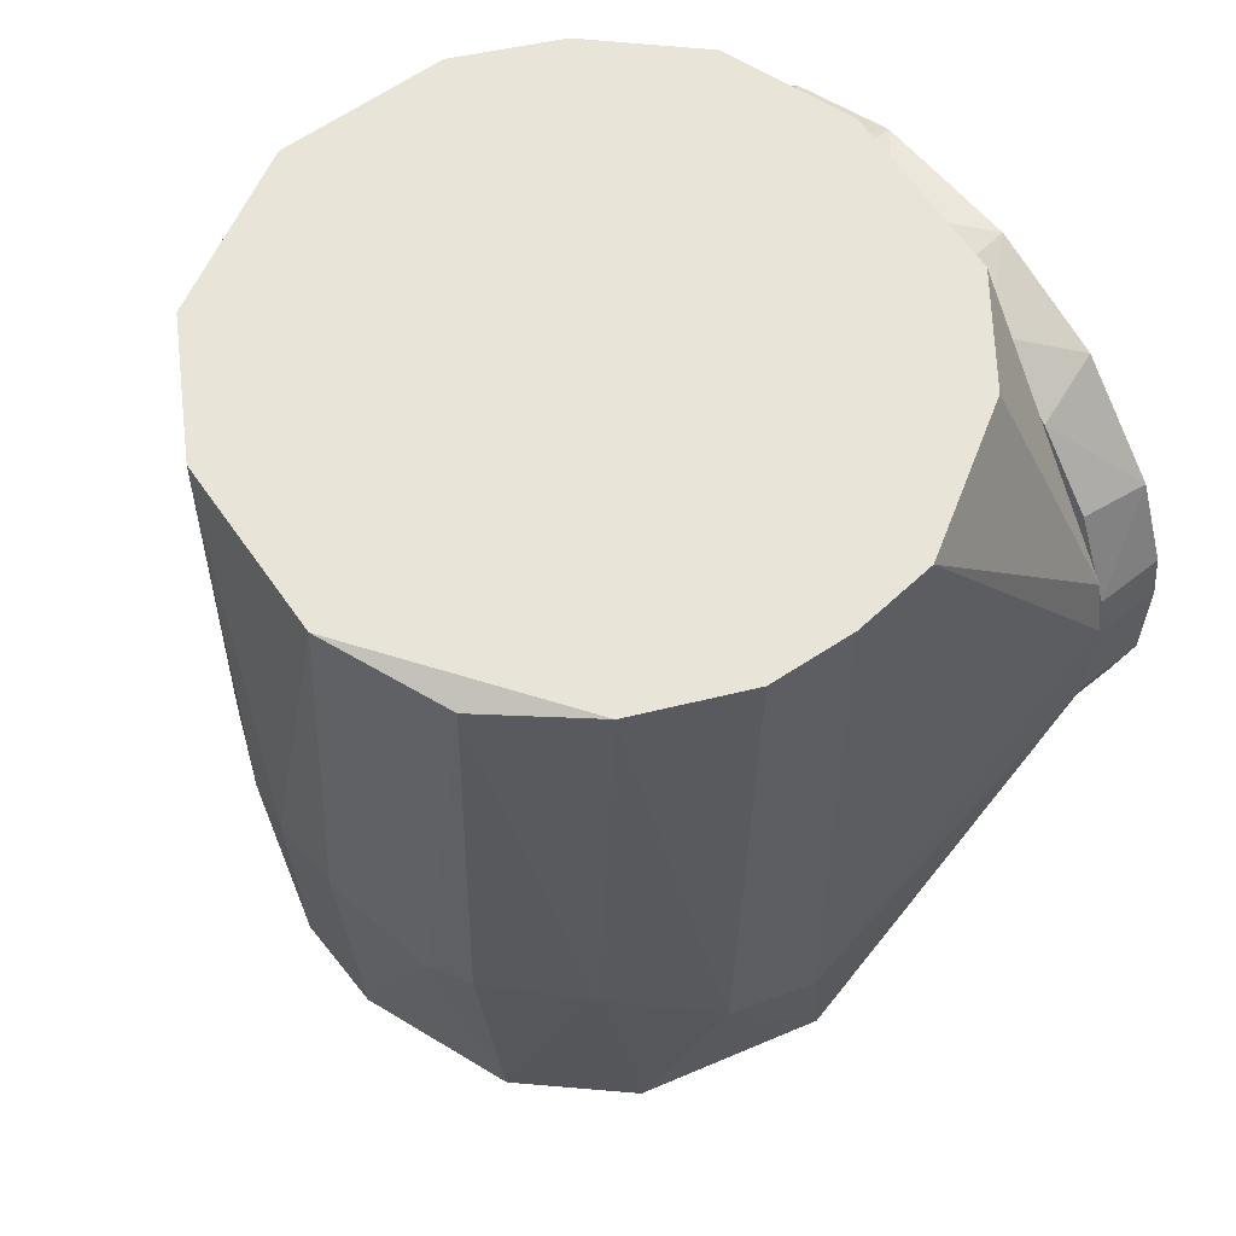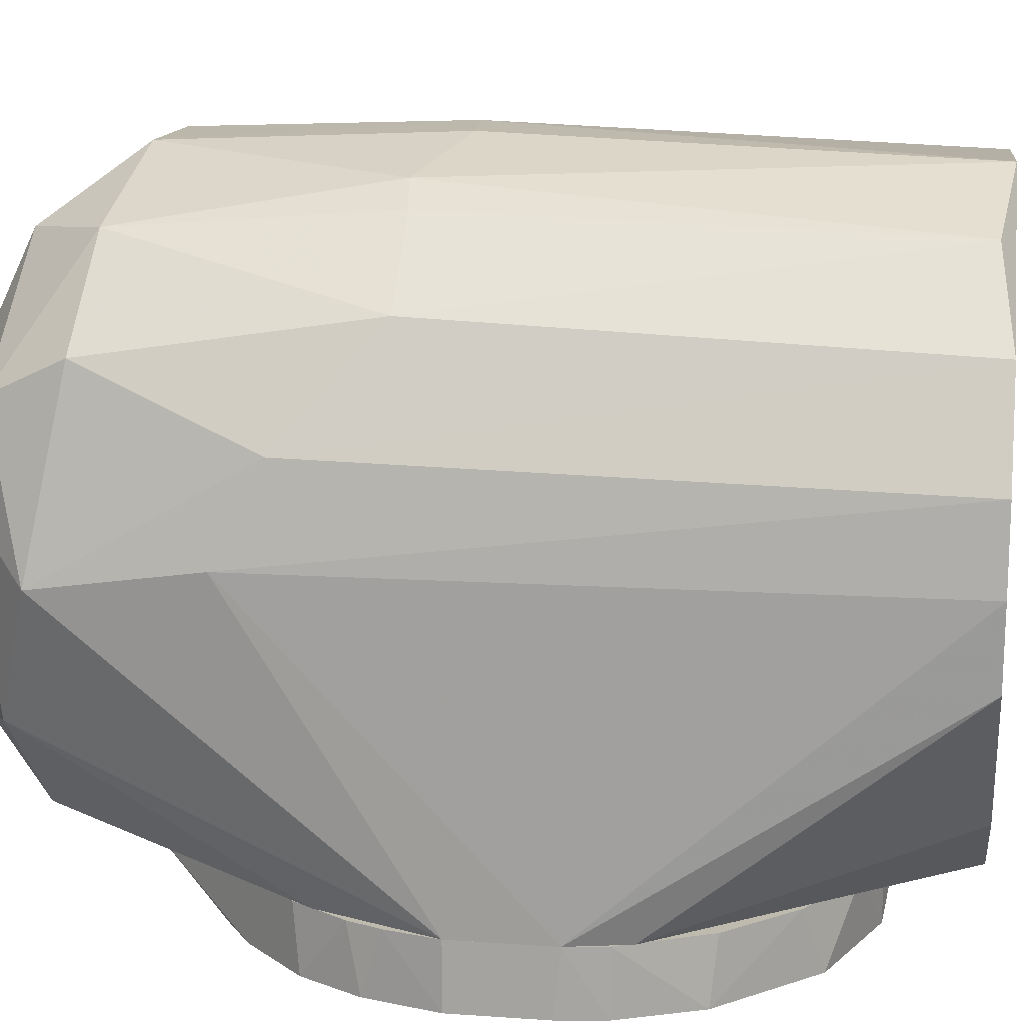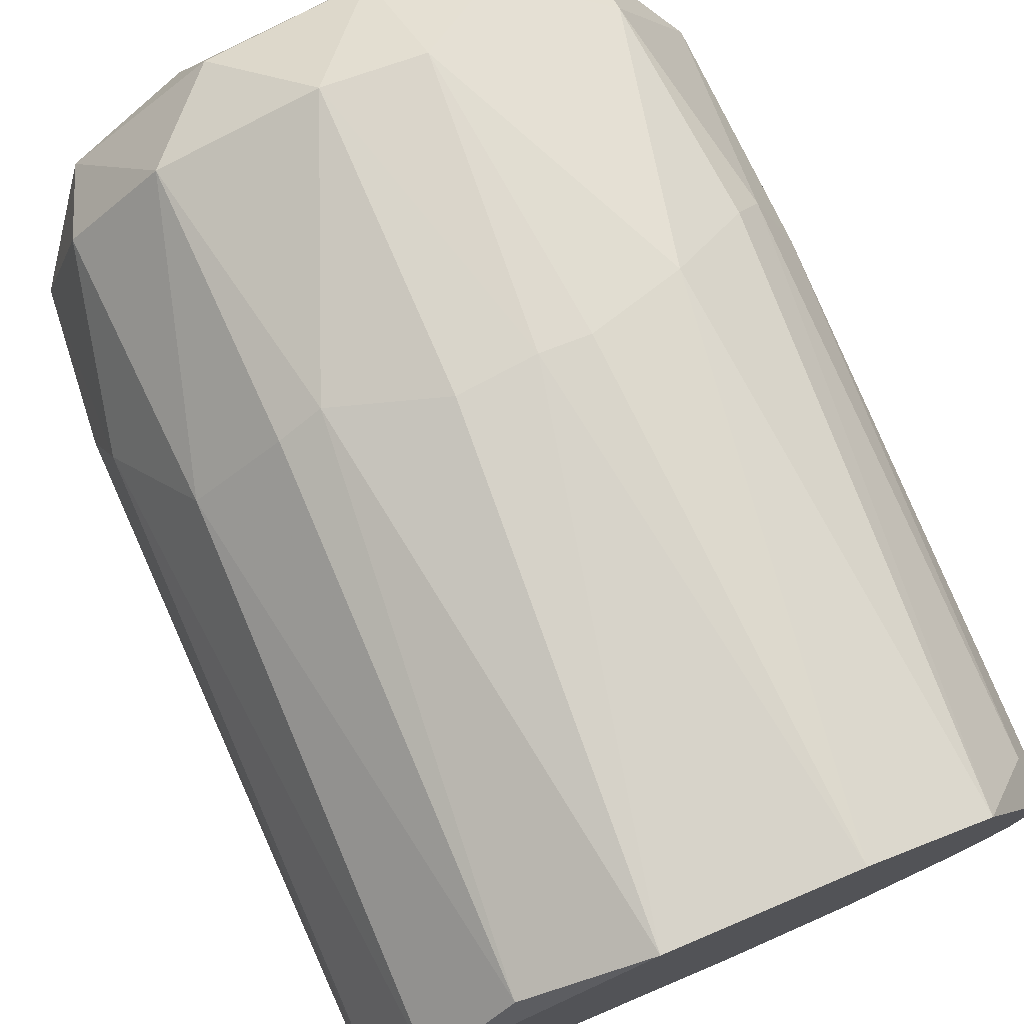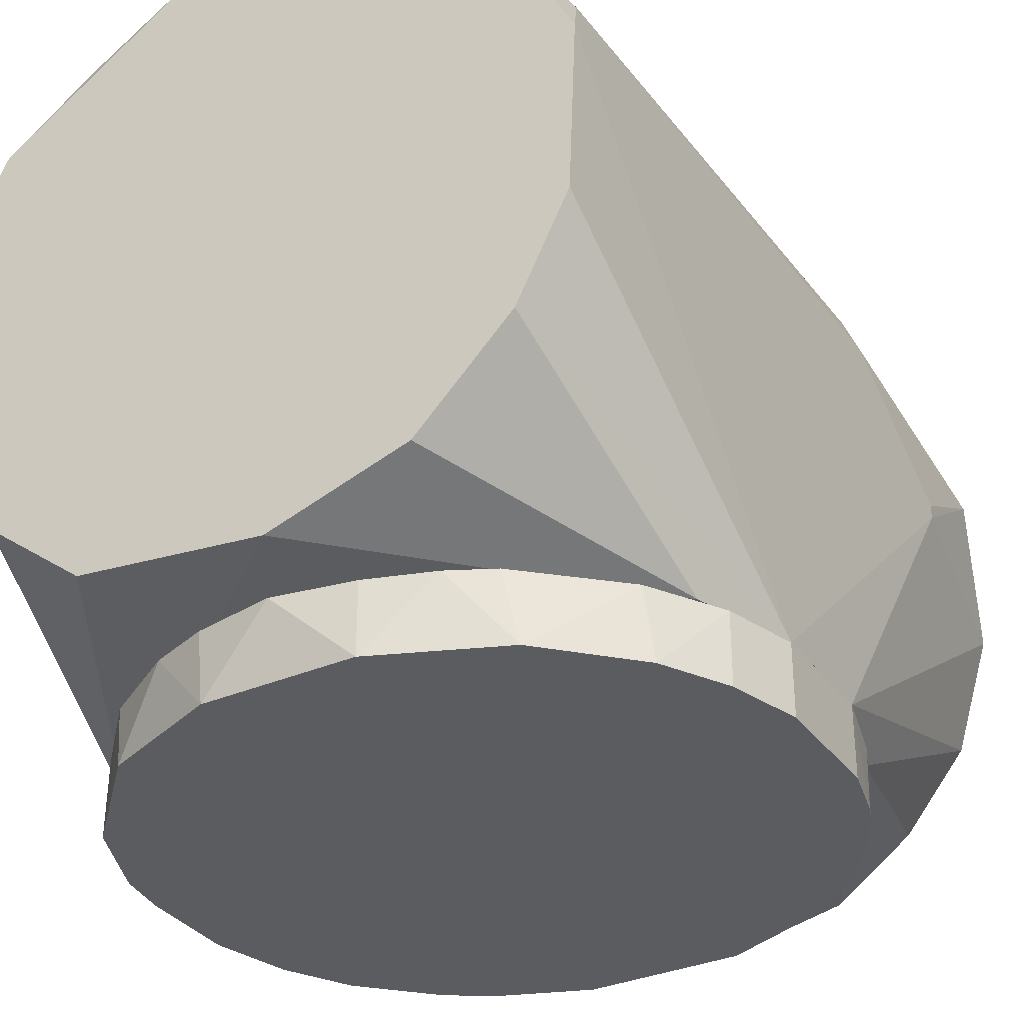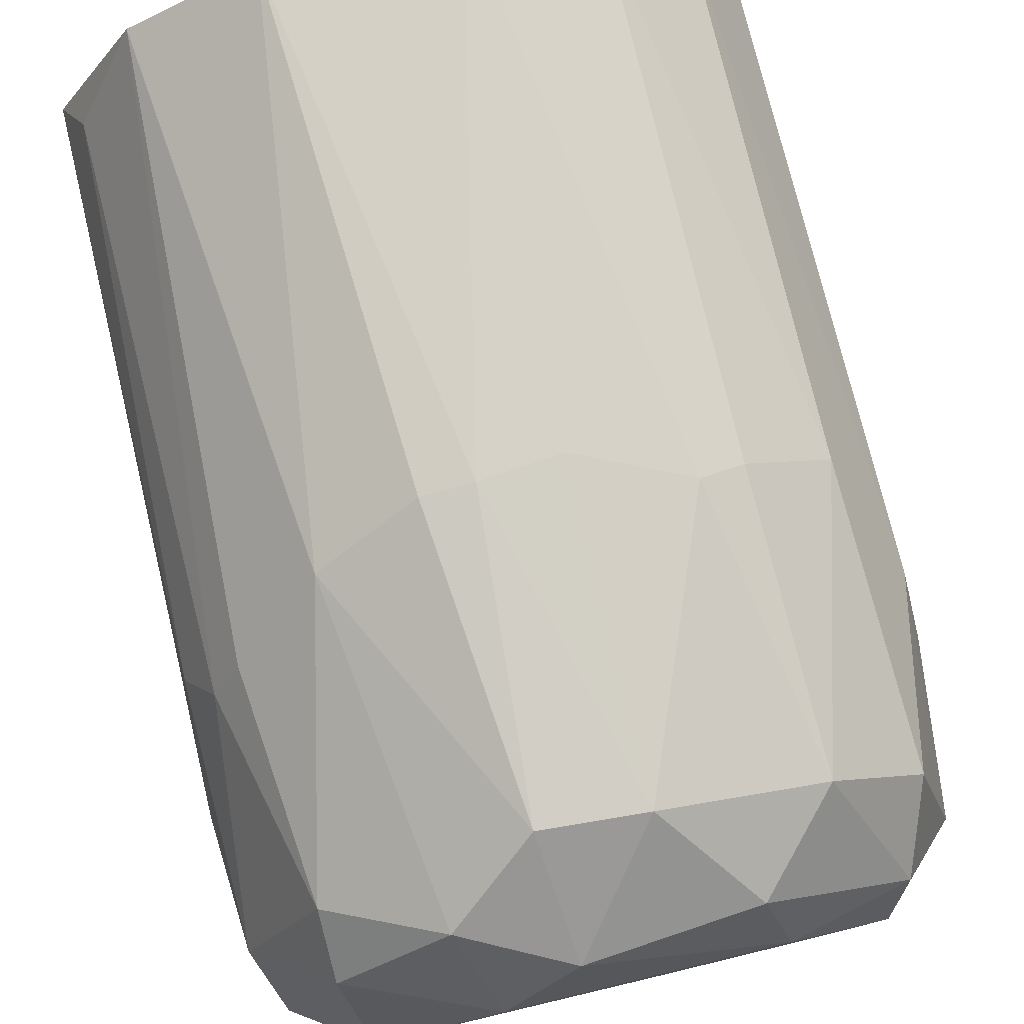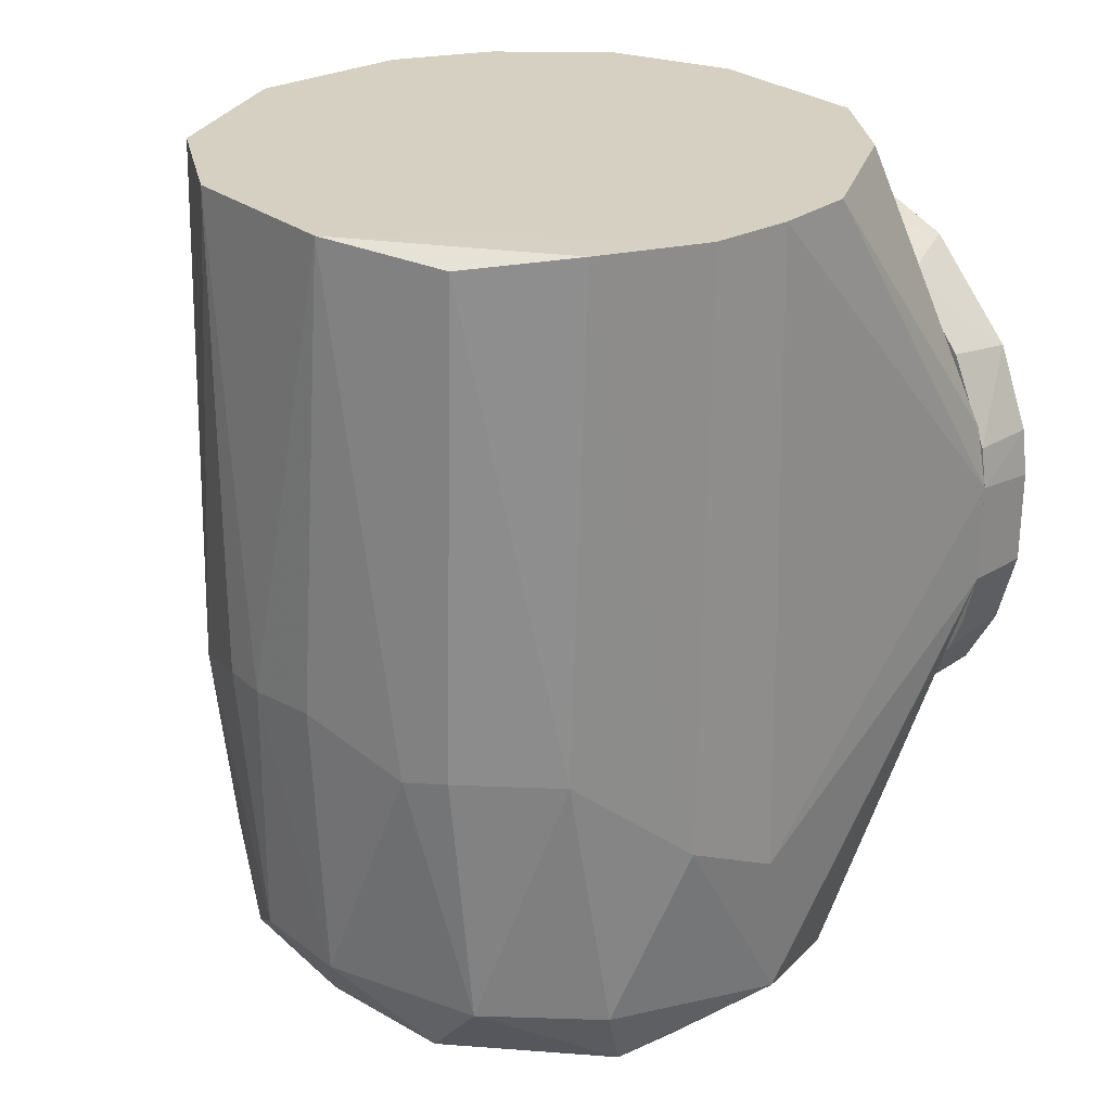
<metadata>
{"format":"obj","ext":"obj","renderer":"f3d","projection":"perspective","resolution":1024,"background":"white","views":[{"elev":60.1,"azim":51.0,"up":"+Y"},{"elev":15.4,"azim":98.4,"up":"+Z"},{"elev":76.6,"azim":156.9,"up":"+Z"},{"elev":-33.6,"azim":-149.6,"up":"+Z"},{"elev":79.5,"azim":-13.5,"up":"+Z"},{"elev":26.5,"azim":46.0,"up":"+Y"}]}
</metadata>
<code>
o convex_0
v 0.02481 0.02924 0.05686
v -0.03767 -0.00646 0.04874
v -0.03604 -0.01295 0.04874
v 0.03699 0.01057 0.04874
v 0.008582 -0.04541 0.05686
v -0.03037 0.02355 0.05686
v -0.008454 0.03734 0.04874
v 0.008582 -0.0373 0.04874
v -0.03361 -0.01863 0.05686
v 0.03617 -0.01295 0.05686
v 0.0313 -0.02269 0.04874
v -0.008454 -0.04542 0.05605
v 0.00047 0.03898 0.05686
v 0.02237 0.03167 0.04874
v -0.03118 0.02274 0.04874
v -0.02387 -0.03 0.04874
v -0.03767 0.007321 0.05686
v 0.03699 0.01057 0.05686
v -0.02063 0.03248 0.05686
v 0.0378 -0.00646 0.04874
v -0.009267 -0.0373 0.04874
v 0.03049 -0.02349 0.05686
v 0.008582 0.03735 0.04874
v 0.03293 0.02031 0.04874
v -0.03767 0.007321 0.04874
v -0.02225 0.03167 0.04874
v 0.01589 0.03491 0.05686
v -0.03767 -0.00646 0.05686
v 0.01913 -0.03324 0.04874
v -0.02793 -0.02674 0.04874
v -0.008454 -0.04542 0.05686
v -0.02793 -0.02674 0.05523
v 0.03211 0.02112 0.05686
v 0.00047 -0.04541 0.05523
v -0.03523 0.01543 0.05686
v 0.0378 -0.00646 0.05686
v -0.01576 0.03491 0.05686
v 0.0378 0.005701 0.05686
v 0.03535 -0.01538 0.04874
v 0.008582 -0.04541 0.05605
v -0.03523 0.01543 0.04874
v 0.009395 0.03735 0.05686
v -0.02063 -0.03243 0.04874
v 0.024 -0.02999 0.04874
v -0.03442 -0.01701 0.04874
v -0.008454 0.03734 0.05686
v 0.03455 -0.017 0.05686
v 0.0378 0.004892 0.04874
v -0.03523 -0.01539 0.05686
f 45 9 49
f 3 2 4
f 5 1 6
f 4 2 7
f 3 4 8
f 5 6 9
f 1 5 10
f 8 4 11
f 6 1 13
f 4 7 14
f 7 2 15
f 3 8 16
f 9 6 17
f 1 10 18
f 6 13 19
f 11 4 20
f 16 8 21
f 10 5 22
f 5 11 22
f 7 13 23
f 14 7 23
f 14 1 24
f 4 14 24
f 18 4 24
f 15 2 25
f 2 17 25
f 15 6 26
f 7 15 26
f 6 19 26
f 13 1 27
f 1 14 27
f 14 23 27
f 2 3 28
f 17 2 28
f 9 17 28
f 8 11 29
f 3 16 30
f 16 12 30
f 5 9 31
f 12 5 31
f 30 12 31
f 30 31 32
f 9 30 32
f 31 9 32
f 1 18 33
f 24 1 33
f 18 24 33
f 21 8 34
f 12 21 34
f 6 15 35
f 17 6 35
f 25 17 35
f 18 10 36
f 10 20 36
f 19 13 37
f 7 26 37
f 26 19 37
f 4 18 38
f 18 36 38
f 36 20 38
f 11 20 39
f 20 10 39
f 5 12 40
f 8 29 40
f 34 8 40
f 12 34 40
f 15 25 41
f 35 15 41
f 25 35 41
f 23 13 42
f 13 27 42
f 27 23 42
f 12 16 43
f 21 12 43
f 16 21 43
f 11 5 44
f 29 11 44
f 5 40 44
f 40 29 44
f 3 30 45
f 30 9 45
f 13 7 46
f 7 37 46
f 37 13 46
f 10 22 47
f 22 11 47
f 11 39 47
f 39 10 47
f 20 4 48
f 4 38 48
f 38 20 48
f 28 3 49
f 9 28 49
f 3 45 49
o convex_1
v 0.01345 -0.05353 0.1242
v -0.03929 -0.02999 0.09176
v -0.03929 -0.02999 0.09338
v 0.0378 0.04791 0.095
v 0.0167 -0.05353 0.06093
v -0.03686 0.0479 0.08365
v -0.01332 0.0479 0.1307
v -0.005207 0.0479 0.05687
v -0.03767 -0.006455 0.05687
v 0.0378 -0.006455 0.05686
v 0.03293 -0.0446 0.1145
v -0.02874 -0.0511 0.1161
v 0.02156 0.04627 0.1266
v -0.02469 -0.05678 0.07229
v -0.03524 0.04303 0.1104
v 0.004525 -0.04297 0.1323
v 0.0378 -0.04866 0.09176
v 0.02725 0.0479 0.06823
v -0.004397 -0.0519 0.05687
v -0.02143 -0.01295 0.1283
v 0.02806 -0.05759 0.09824
v -0.01332 -0.05759 0.1153
v -0.03604 -0.0519 0.08769
v -0.03361 0.01867 0.05687
v 0.03698 0.04791 0.1047
v 0.0167 -0.01295 0.1307
v 0.007769 0.0479 0.1323
v 0.03617 0.013 0.05686
v -0.03443 -0.02026 0.1145
v -0.006832 -0.04217 0.1323
v -0.02793 0.0479 0.1218
v 0.03942 -0.02917 0.095
v 0.0313 -0.05353 0.07553
v 0.006144 -0.05759 0.06254
v 0.0313 -0.01214 0.1193
v -0.02063 0.0479 0.06173
v -0.03767 0.0479 0.1031
v 0.02238 -0.0438 0.1258
v -0.004397 -0.008892 0.1339
v -0.02469 -0.0519 0.0658
v -0.03767 -0.04541 0.1023
v 0.01588 0.0479 0.0593
v -0.02712 -0.05759 0.1007
v 0.0378 -0.02351 0.1064
v -0.01657 -0.04947 0.1266
v 0.0313 0.0479 0.1169
v -0.02874 -0.0438 0.1202
v 0.03698 0.04791 0.08526
v -0.03767 0.007311 0.05687
v -0.03199 -0.0519 0.07472
v 0.03212 -0.02107 0.05687
v -0.01495 -0.05353 0.06011
v 0.004525 -0.008087 0.1339
v 0.02968 -0.05434 0.1096
v -0.03767 -0.01701 0.1072
v 0.01588 -0.05759 0.1145
v -0.03361 -0.01863 0.05687
v -0.005207 -0.05516 0.1242
v 0.02319 -0.05759 0.0731
v -0.03117 0.0479 0.07229
v 0.02156 -0.01214 0.1283
v 0.0378 0.005689 0.05686
v -0.01008 -0.008892 0.1331
v -0.03117 -0.01863 0.1193
f 78 96 113
f 51 58 72
f 74 56 76
f 75 62 76
f 59 58 77
f 73 57 77
f 69 56 80
f 56 74 80
f 64 78 80
f 66 59 81
f 53 74 81
f 59 66 82
f 66 70 82
f 68 54 83
f 70 71 83
f 57 73 85
f 51 52 86
f 64 80 86
f 80 74 86
f 65 50 87
f 75 65 87
f 60 84 87
f 76 56 88
f 79 65 88
f 52 51 90
f 51 72 90
f 72 61 90
f 67 77 91
f 77 57 91
f 71 61 92
f 61 72 92
f 72 63 92
f 63 83 92
f 83 71 92
f 60 66 93
f 66 81 93
f 81 74 93
f 84 60 93
f 61 71 94
f 79 69 94
f 74 76 95
f 76 62 95
f 62 84 95
f 93 74 95
f 84 93 95
f 90 61 96
f 78 90 96
f 61 94 96
f 94 69 96
f 74 53 97
f 77 67 97
f 57 85 97
f 55 86 97
f 86 74 97
f 91 57 97
f 67 91 97
f 58 51 98
f 77 58 98
f 73 77 98
f 51 86 98
f 86 55 98
f 72 58 99
f 63 72 99
f 89 63 99
f 54 68 100
f 68 59 100
f 82 54 100
f 59 82 100
f 68 83 101
f 83 63 101
f 63 89 101
f 65 75 102
f 75 76 102
f 88 65 102
f 76 88 102
f 66 60 103
f 70 66 103
f 87 50 103
f 60 87 103
f 78 64 104
f 86 52 104
f 64 86 104
f 52 90 104
f 90 78 104
f 71 70 105
f 103 50 105
f 70 103 105
f 58 59 106
f 59 68 106
f 99 58 106
f 89 99 106
f 68 101 106
f 101 89 106
f 50 65 107
f 65 79 107
f 94 71 107
f 79 94 107
f 105 50 107
f 71 105 107
f 54 82 108
f 82 70 108
f 70 83 108
f 83 54 108
f 85 73 109
f 55 97 109
f 97 85 109
f 98 55 109
f 73 98 109
f 62 75 110
f 84 62 110
f 75 87 110
f 87 84 110
f 59 77 111
f 53 81 111
f 81 59 111
f 97 53 111
f 77 97 111
f 56 69 112
f 69 79 112
f 88 56 112
f 79 88 112
f 69 80 113
f 80 78 113
f 96 69 113

</code>
